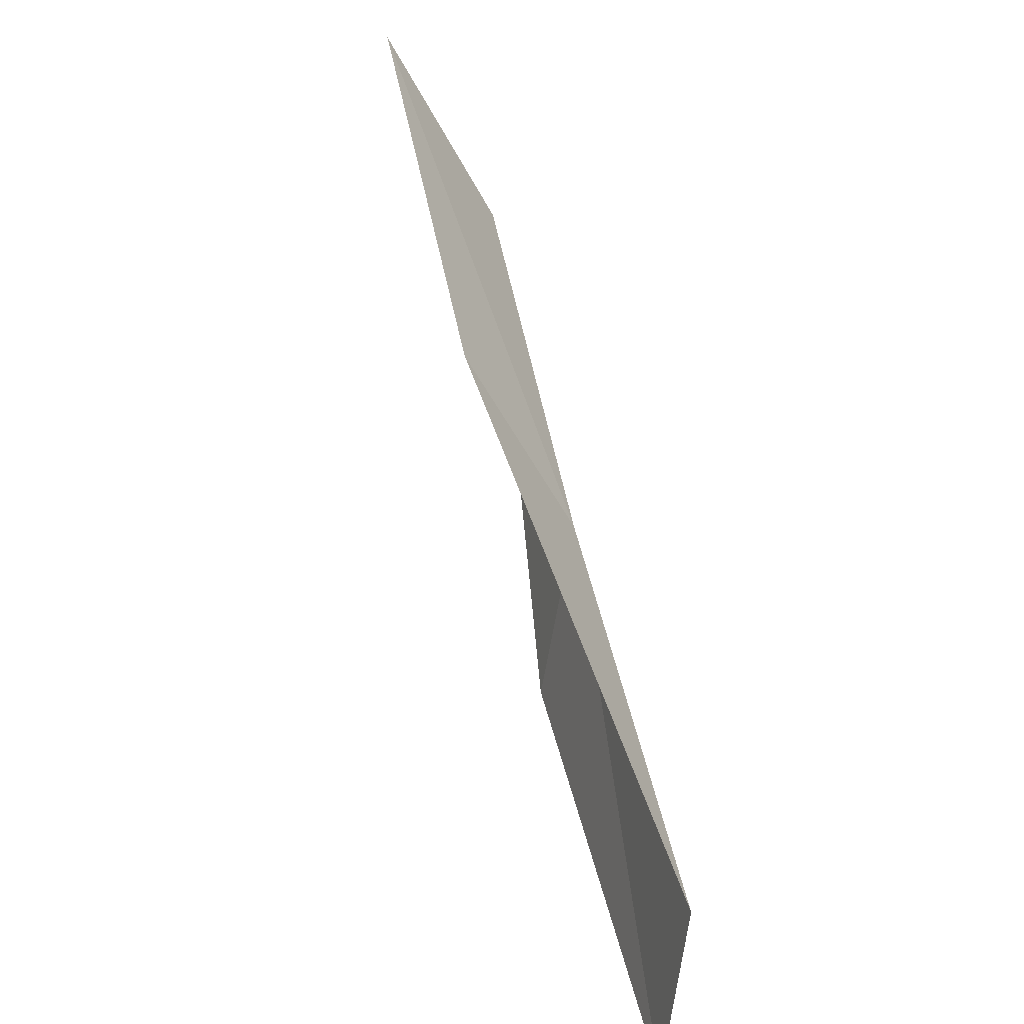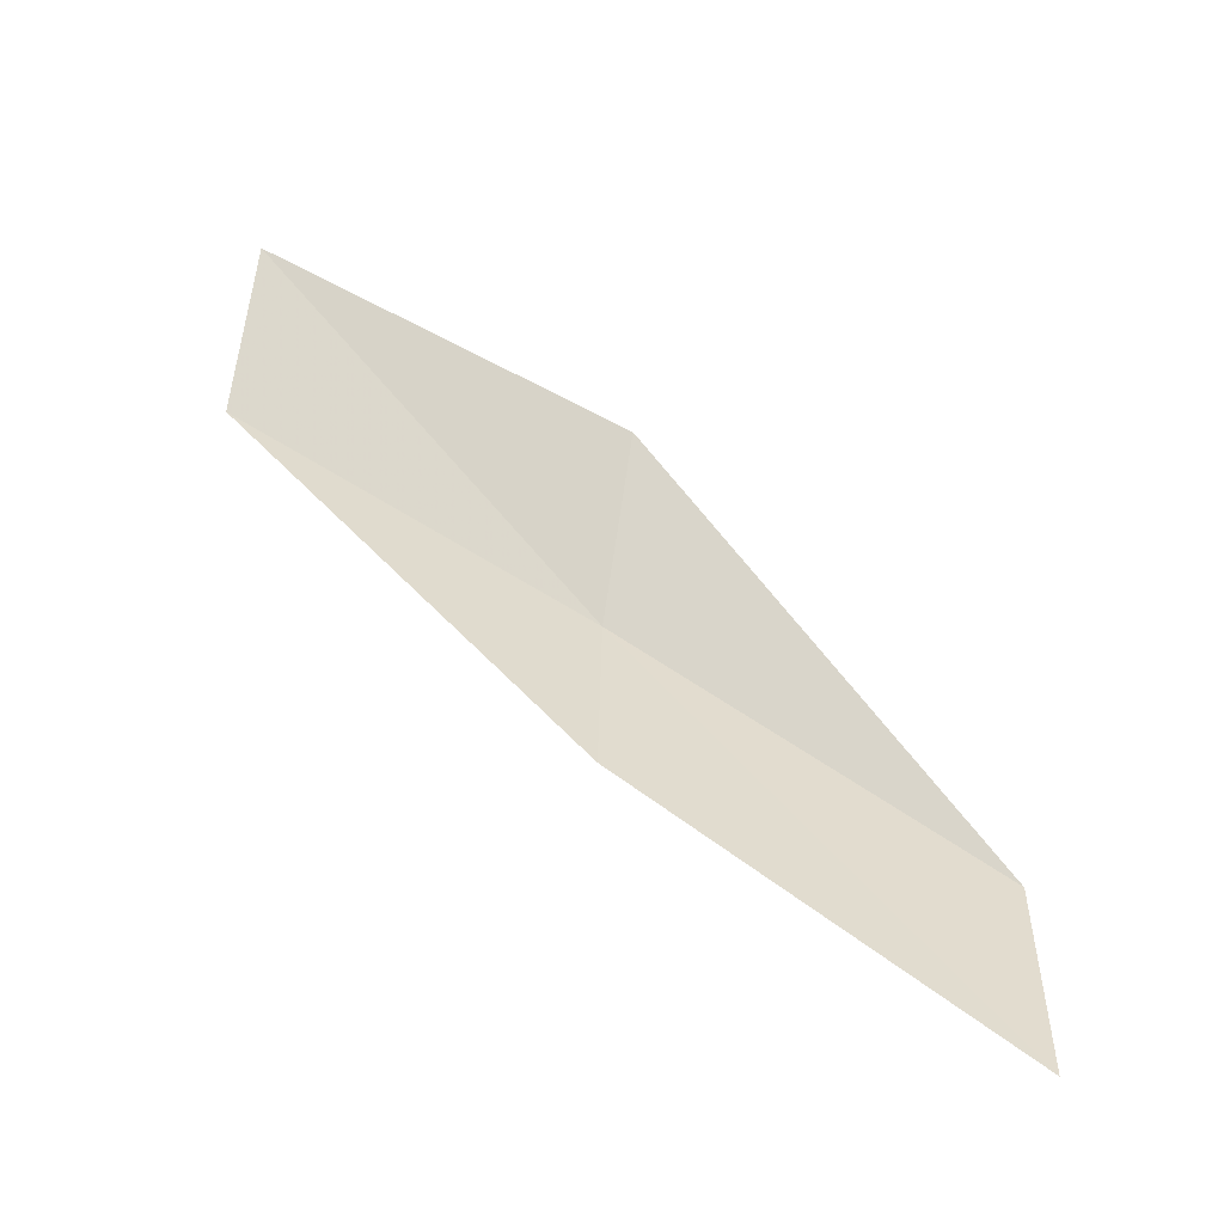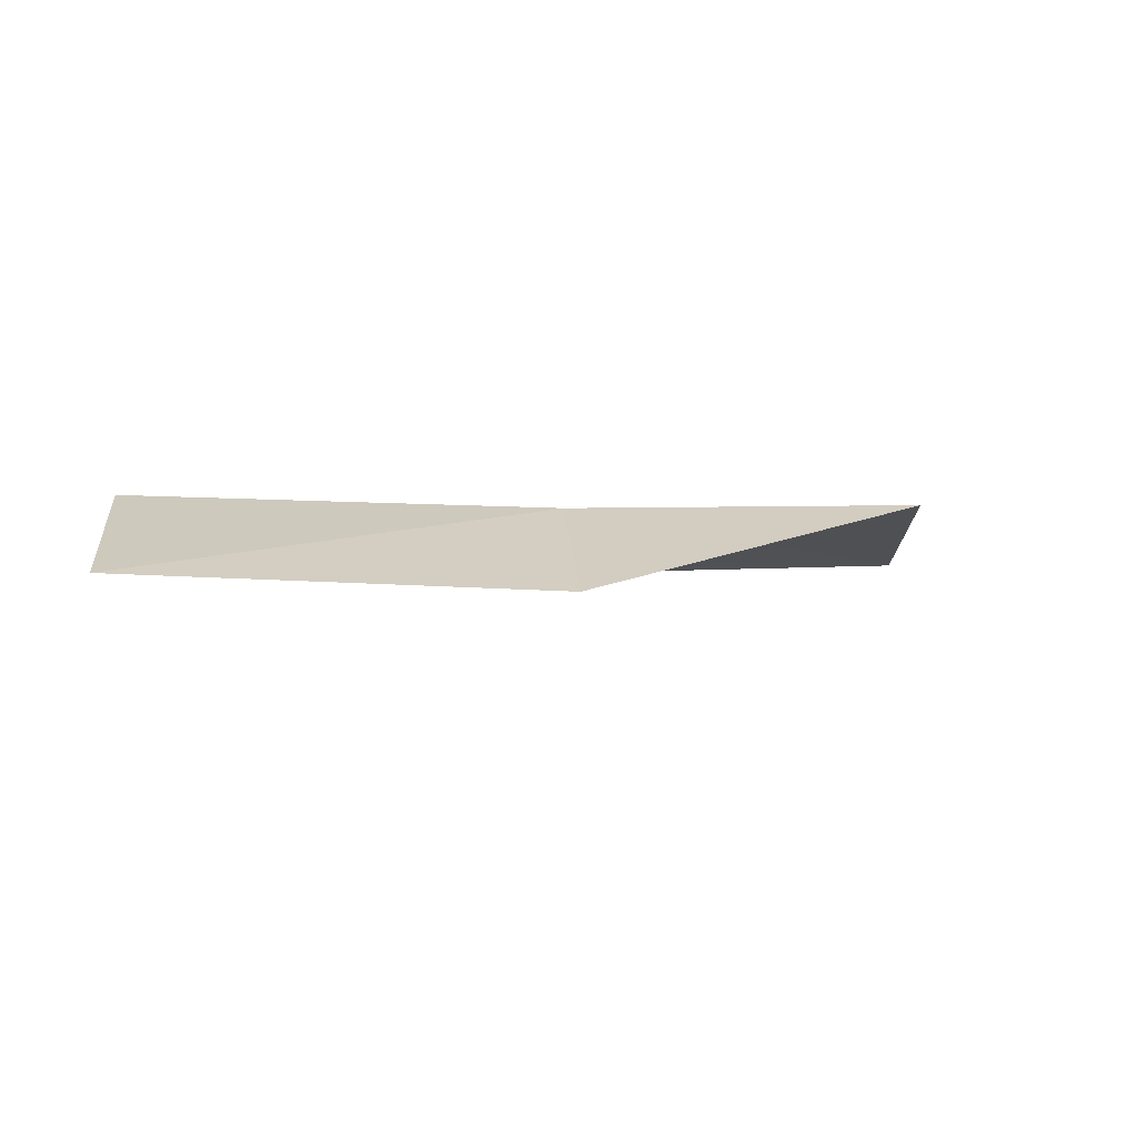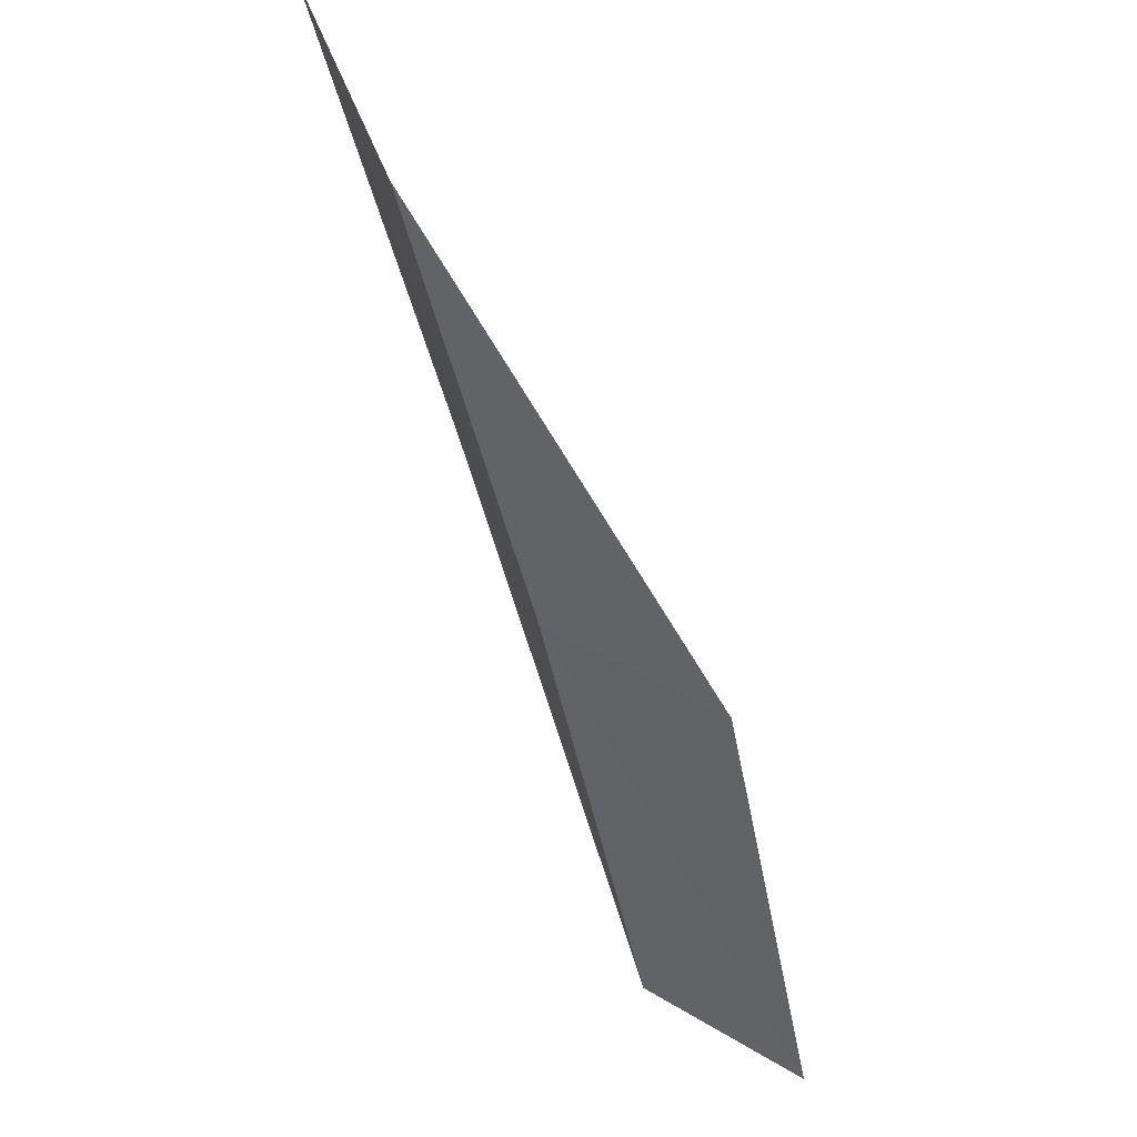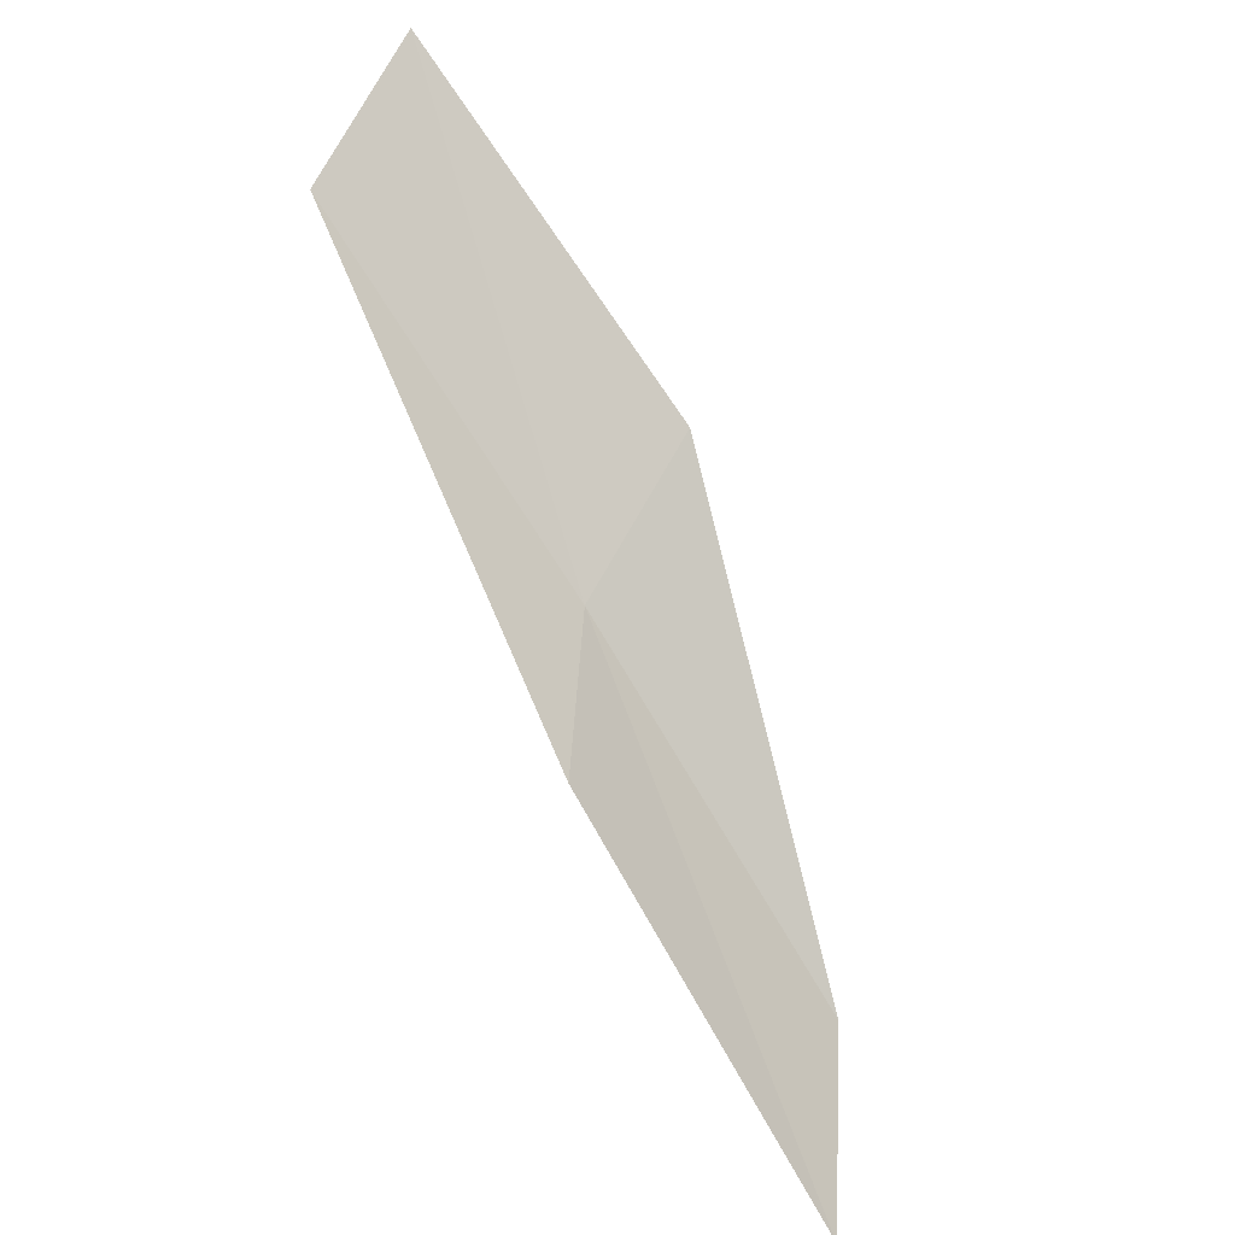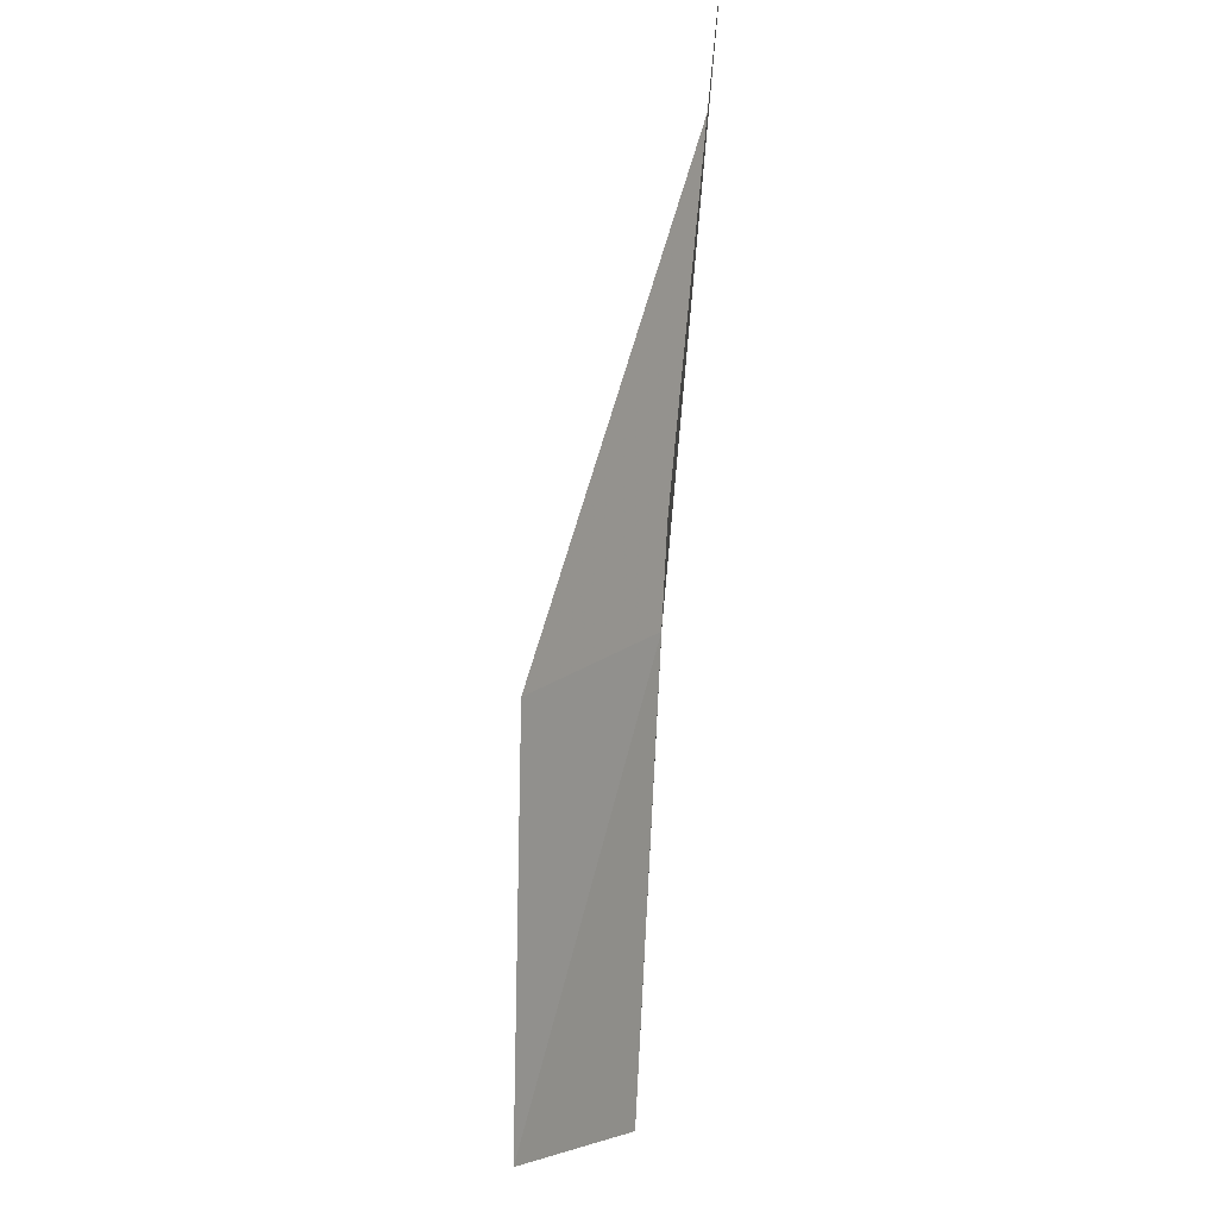
<metadata>
{"format":"obj","ext":"obj","renderer":"f3d","projection":"perspective","resolution":1024,"background":"white","views":[{"elev":-66.2,"azim":35.2,"up":"+Z"},{"elev":-62.3,"azim":-102.0,"up":"+Y"},{"elev":68.8,"azim":-96.4,"up":"+Y"},{"elev":60.4,"azim":163.5,"up":"+Z"},{"elev":-48.2,"azim":-134.8,"up":"+Y"},{"elev":-24.8,"azim":4.2,"up":"+Z"}]}
</metadata>
<code>
v -24.77 -32.81 39.23
v -26.32 -31.25 39.23
v -24.14 -35.38 43.59
v -23.89 -38 43.59
v -24.58 -35.24 39.23
v -26.6 -28.75 34.87
v -25.21 -30.27 34.87
f 1 3 2
f 1 5 4
f 1 4 3
f 1 6 7
f 1 2 6
f 1 7 5

</code>
